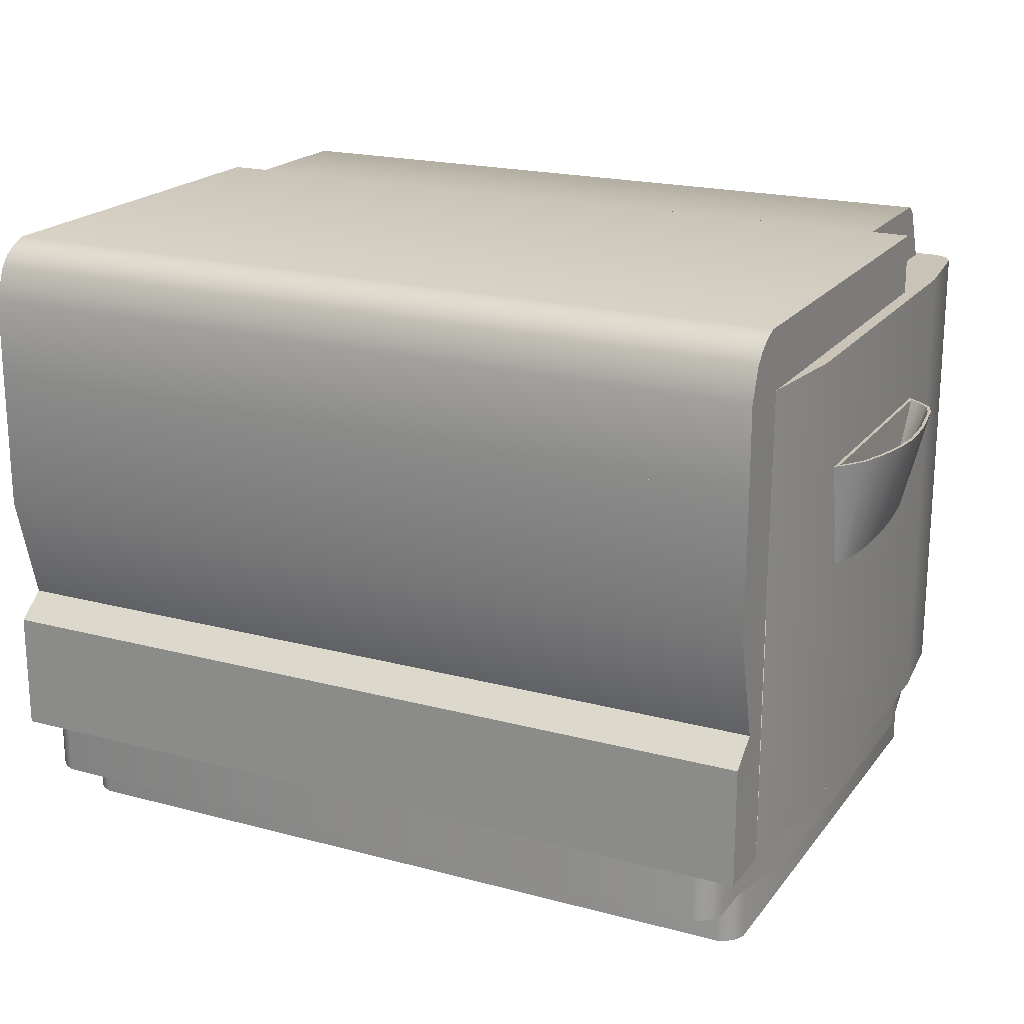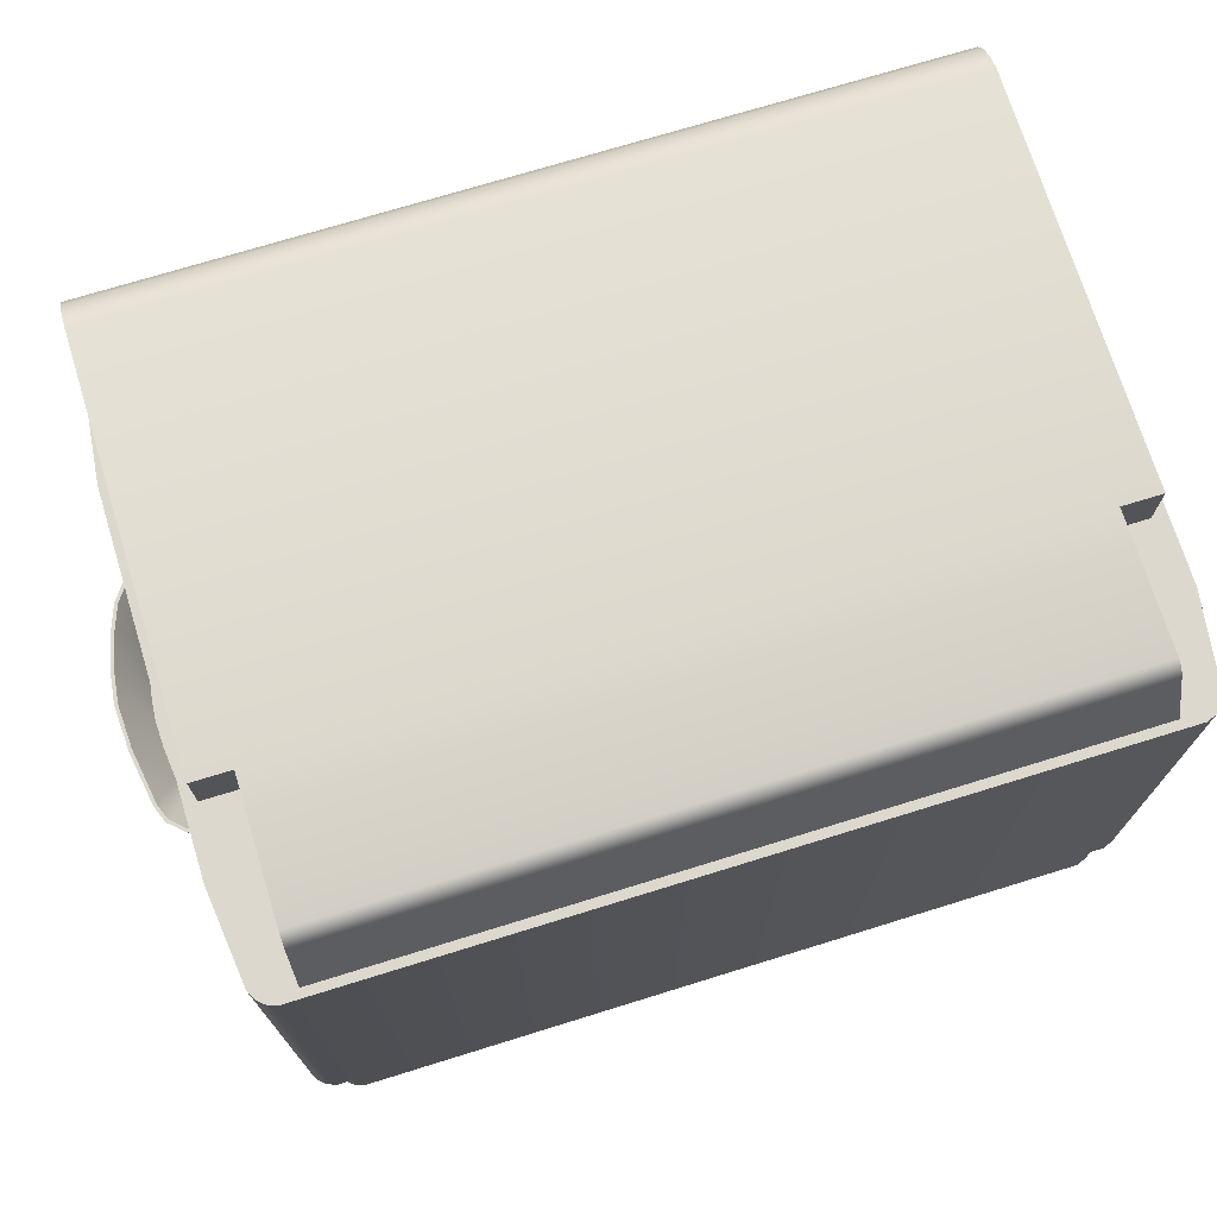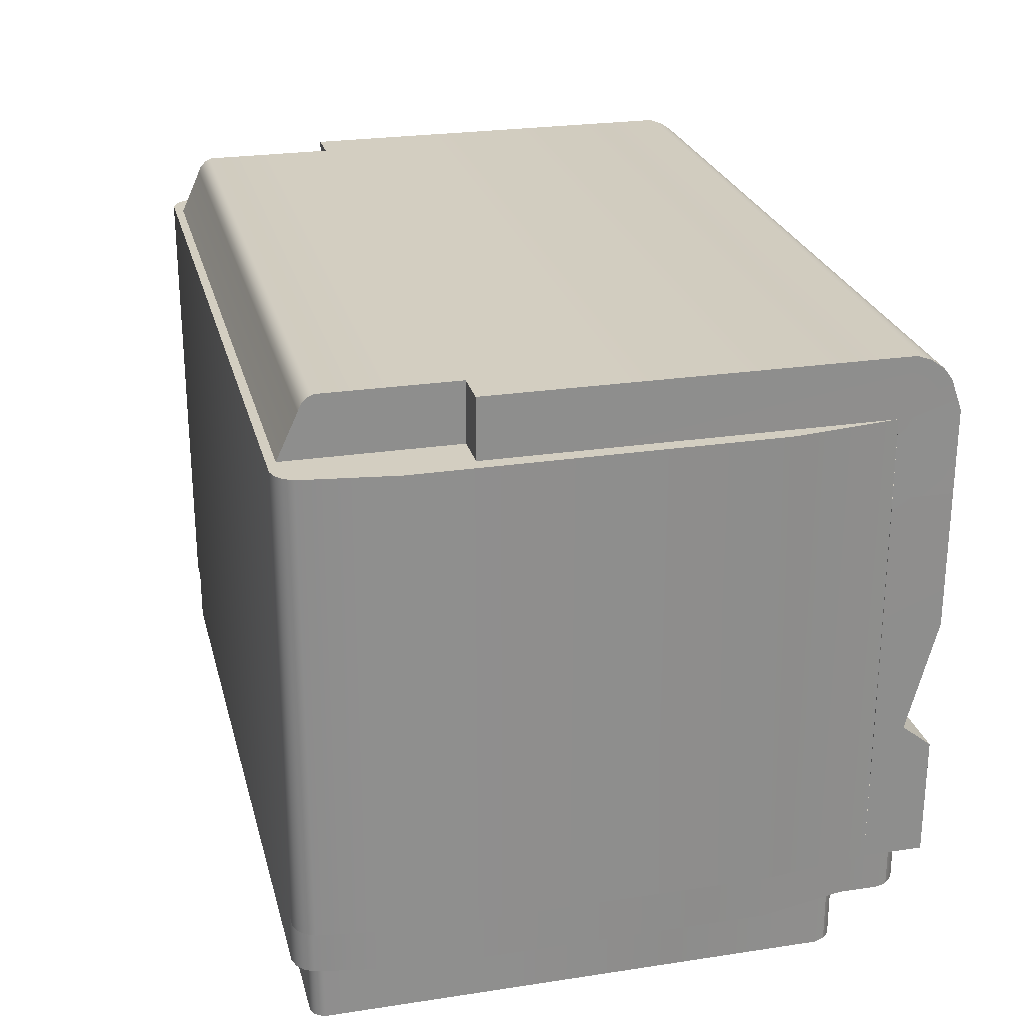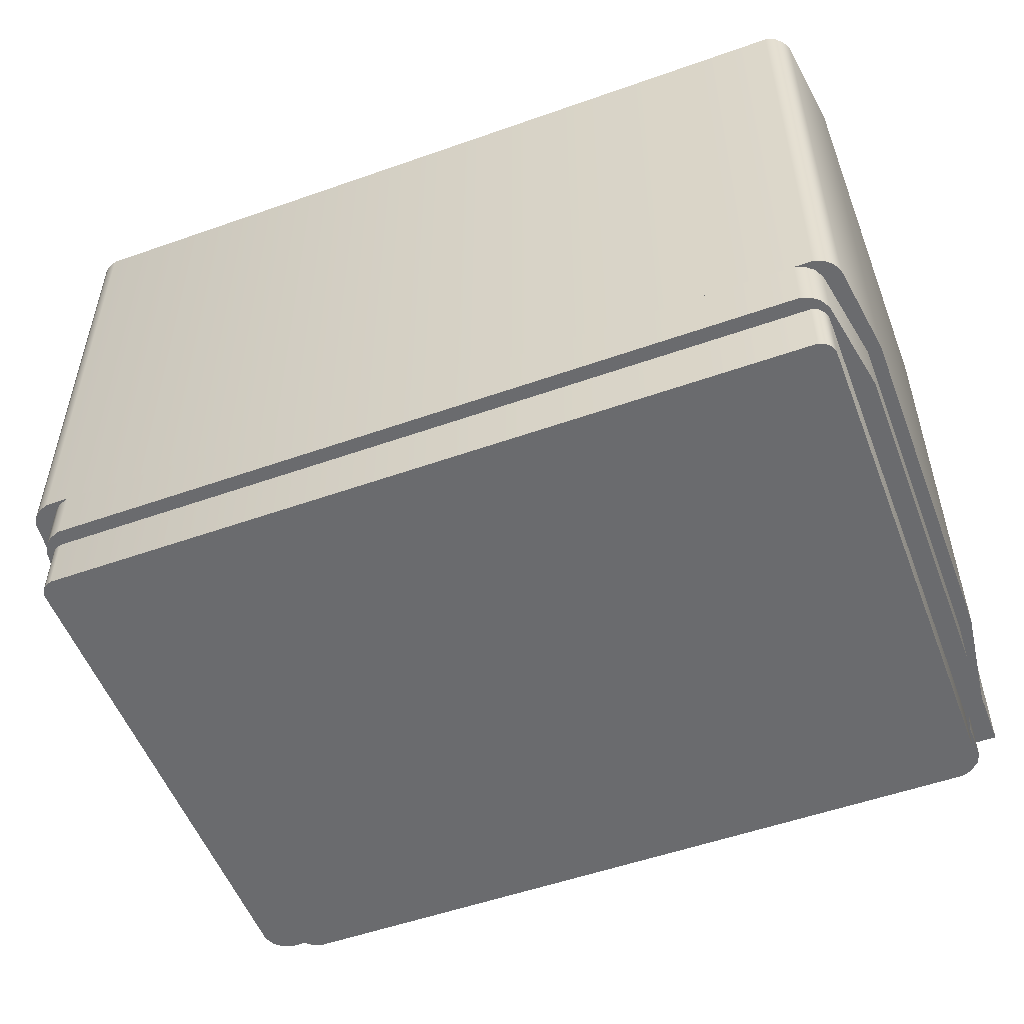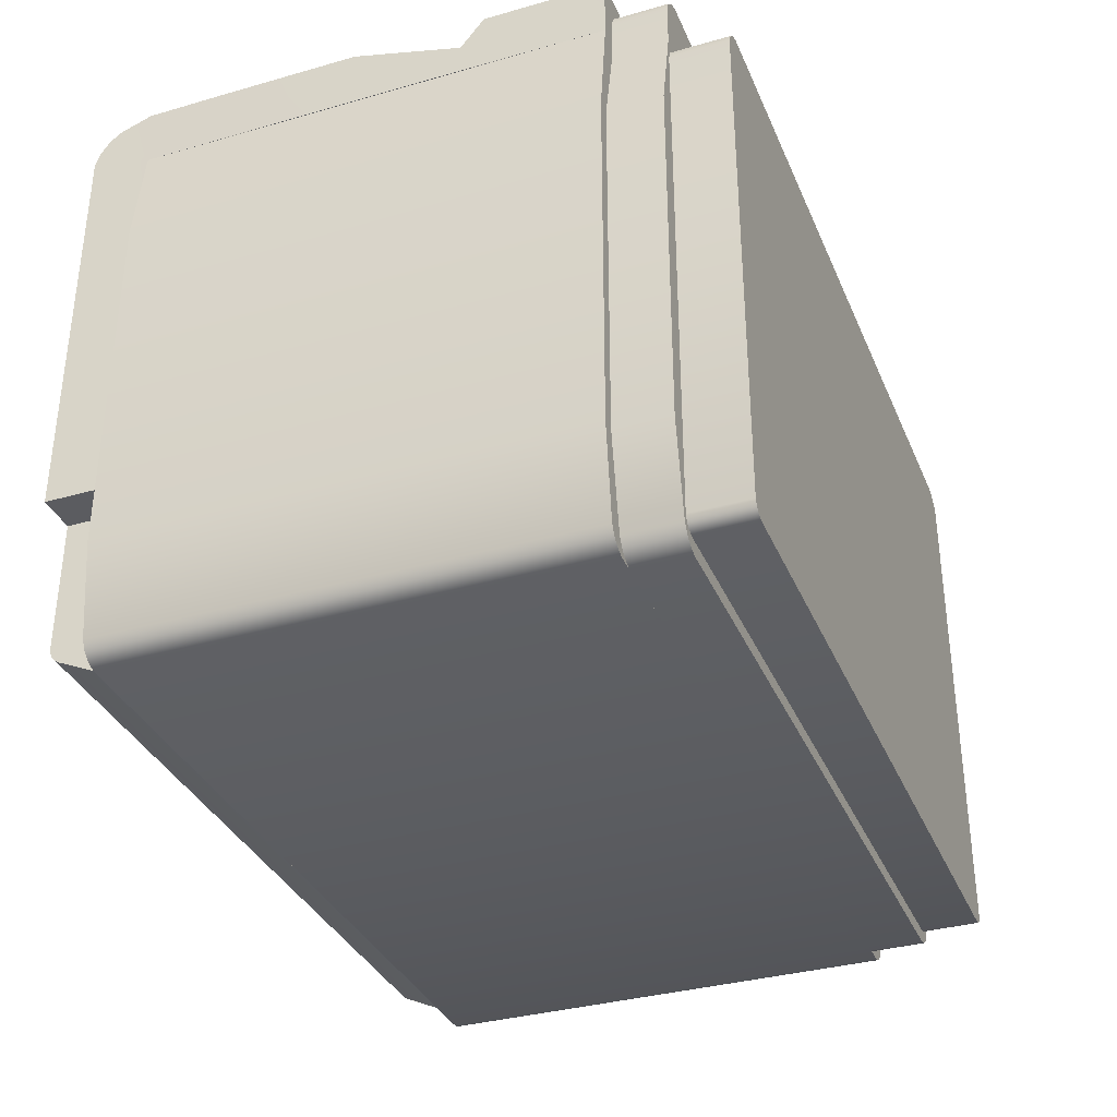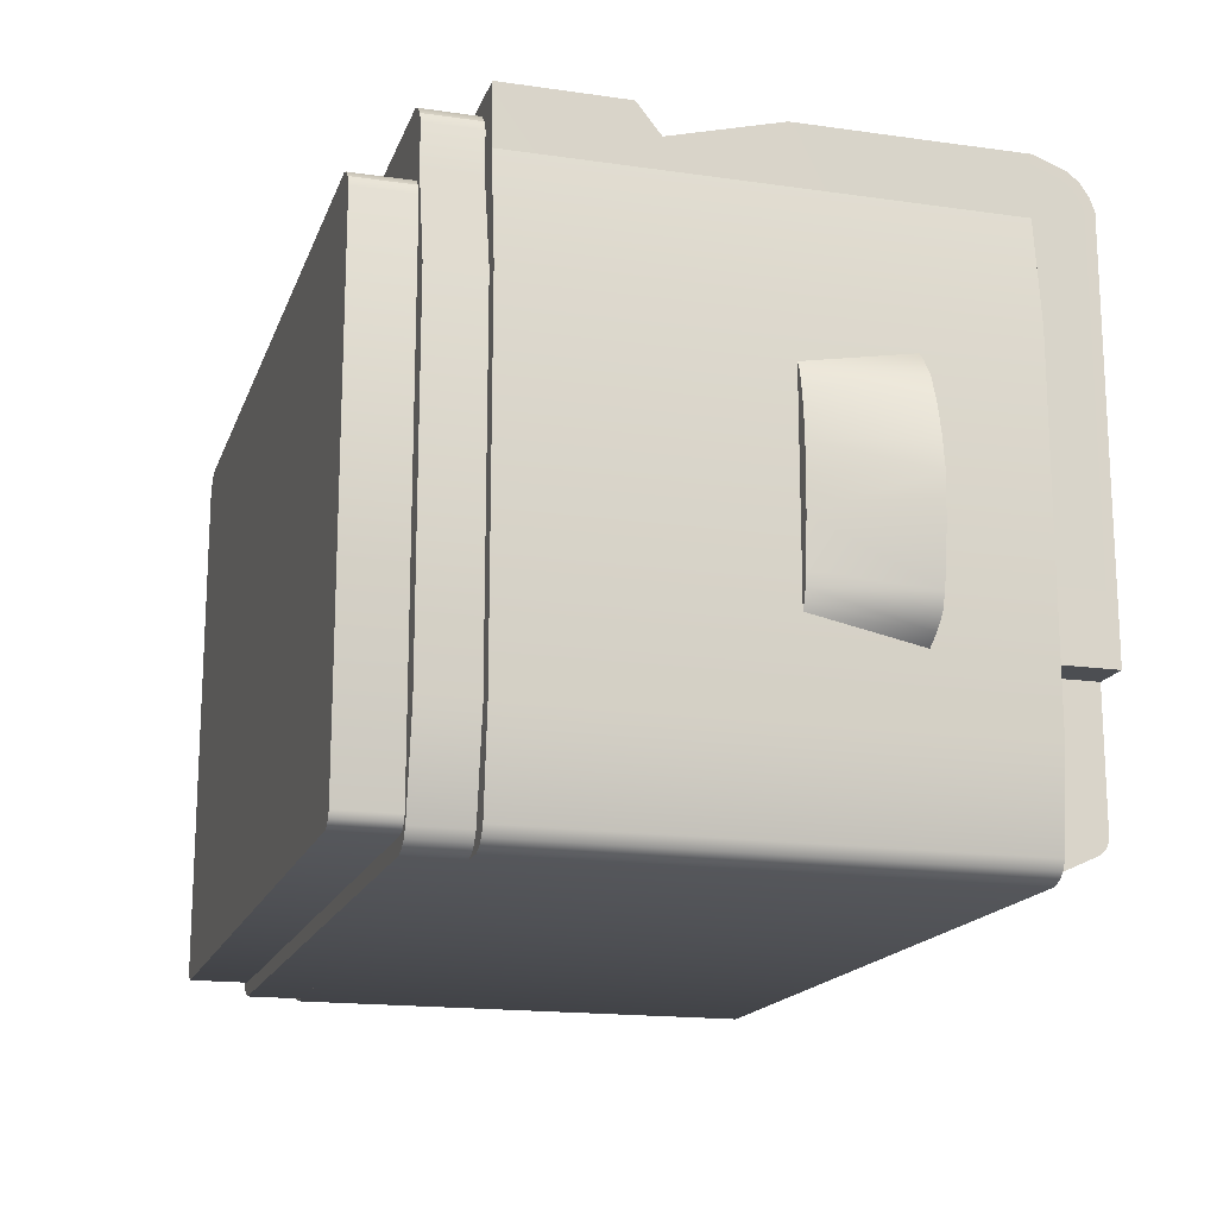
<metadata>
{"format":"obj","ext":"obj","renderer":"f3d","projection":"perspective","resolution":1024,"background":"white","views":[{"elev":20.0,"azim":26.2,"up":"+Y"},{"elev":72.3,"azim":162.8,"up":"+Y"},{"elev":25.2,"azim":-103.8,"up":"+Y"},{"elev":-53.3,"azim":-159.3,"up":"+Y"},{"elev":-34.6,"azim":-69.1,"up":"+Z"},{"elev":-16.8,"azim":73.8,"up":"+Z"}]}
</metadata>
<code>
v  21.59 37.83 12
v  22.48 37.83 11.41
v  -17.95 37.83 11.41
v  -17.57 37.83 11.79
v  22.1 37.83 11.79
v  21.99 37.83 -16.36
v  -17.8 37.83 -16.22
v  22.33 37.83 -16.22
v  22.55 37.83 -16
v  -18.02 37.83 -16
v  -18.16 37.83 -15.66
v  22.69 37.83 -15.66
v  -17.46 37.83 -16.36
v  22.69 37.83 10.9
v  22.69 40.83 10.9
v  -17.06 37.83 12
v  -18.16 37.83 10.9
v  -17.95 40.83 11.41
v  -17.46 40.83 -16.36
v  21.99 40.83 -16.36
v  22.55 40.83 -16
v  22.33 40.83 -16.22
v  -18.02 40.83 -16
v  -17.8 40.83 -16.22
v  22.69 40.83 -15.66
v  -18.16 40.83 -15.66
v  -17.57 40.83 11.79
v  -18.16 40.83 10.9
v  22.48 40.83 11.41
v  -17.06 40.83 12
v  21.59 40.83 12
v  22.1 40.83 11.79
v  23.89 68.4 12.86
v  -19.89 43.66 7.298
v  24.54 43.66 7.298
v  22.89 43.66 -17.14
v  -19.89 68.4 7.298
v  24.54 68.4 7.298
v  -19.89 68.4 -2.137
v  24.54 68.4 -2.137
v  -19.89 68.4 -11.3
v  -19.24 68.4 -16.15
v  22.89 68.4 -17.14
v  23.87 43.66 12.86
v  -18.64 43.66 -16.94
v  -18.64 68.4 -16.94
v  -19.24 43.66 -16.15
v  -18.11 68.4 -17.14
v  -18.11 43.66 -17.14
v  23.41 43.66 -16.94
v  24 43.66 -16.14
v  23.74 68.4 -16.64
v  24.54 43.66 -2.137
v  24.54 68.4 -11.3
v  24.54 43.66 -11.3
v  23.74 43.66 -16.64
v  24 68.4 -16.14
v  -18.98 43.66 -16.64
v  23.41 68.4 -16.94
v  -19.13 43.66 12.86
v  -19.89 43.66 -11.3
v  -19.89 43.66 -2.137
v  -19.11 68.4 12.86
v  -18.98 68.4 -16.64
v  -19.2 40.83 -4.098
v  23.74 40.83 -4.098
v  23.74 40.83 7.376
v  22.69 40.83 12.07
v  -17.95 40.83 14.77
v  23.74 40.83 -11.27
v  -18.34 40.83 -16.15
v  -19.2 40.83 7.376
v  -18.16 40.83 12.07
v  -18.16 40.83 14.26
v  -19.2 40.83 -11.27
v  -17.69 40.83 -16.94
v  22.58 40.83 -16.64
v  22.22 40.83 -16.94
v  -18.05 40.83 -16.64
v  22.86 40.83 -16.15
v  21.69 40.83 -17.14
v  -17.16 40.83 -17.14
v  22 40.83 15.25
v  22.48 40.83 14.77
v  22.69 40.83 14.26
v  21.49 40.83 15.46
v  -16.96 40.83 15.46
v  -17.47 40.83 15.25
v  21.49 43.66 15.46
v  -16.96 43.66 15.46
v  22 43.66 15.25
v  22.48 43.66 14.77
v  -17.47 43.66 15.25
v  22.86 43.66 -16.15
v  22.69 43.66 14.26
v  -18.16 43.66 12.07
v  -19.2 43.66 7.376
v  22.69 43.66 12.07
v  -19.2 43.66 -4.098
v  23.74 43.66 7.376
v  23.74 43.66 -4.098
v  -19.2 43.66 -11.27
v  -17.16 43.66 -17.14
v  21.69 43.66 -17.14
v  23.74 43.66 -11.27
v  22.22 43.66 -16.94
v  22.58 43.66 -16.64
v  -17.69 43.66 -16.94
v  -18.34 43.66 -16.15
v  -18.05 43.66 -16.64
v  -17.95 43.66 14.77
v  -18.16 43.66 14.26
v  21.87 71.56 -7.782
v  -17.04 68.4 -7.782
v  -17.04 71.56 -7.782
v  21.87 68.4 -7.782
v  21.87 68.4 -16.68
v  -17.04 71.56 -14.78
v  -17.04 71.42 -15.12
v  21.87 71.42 -15.12
v  21.87 70.76 -15.58
v  21.87 71.1 -15.44
v  21.87 71.56 -14.78
v  -17.04 68.4 -16.68
v  -17.04 70.76 -15.58
v  -17.04 71.1 -15.44
v  23.89 64.2 16.01
v  -19.11 68.56 16.04
v  -19.16 64.2 16.01
v  23.89 70.21 15.45
v  -19.11 70.21 15.45
v  23.89 71.56 -7.782
v  23.89 68.4 -7.782
v  23.89 68.56 16.04
v  -19.11 71.56 13.58
v  -19.11 71.56 -7.782
v  -19.11 68.4 -7.782
v  -19.11 71.3 14.3
v  23.89 71.3 14.3
v  23.89 70.81 14.99
v  23.89 71.56 13.58
v  -19.11 70.81 14.99
v  23.84 51.2 12.86
v  -19.16 51.2 12.86
v  23.89 64.2 16.01
v  -19.16 43.66 16.01
v  23.84 43.66 16.01
v  -19.16 49.98 16.01
v  23.84 49.98 16.01
v  23.84 56.98 12.86
v  23.84 56.98 16.01
v  23.84 51.2 14.47
v  23.87 64.2 12.86
v  -19.16 51.2 14.47
v  -19.16 56.98 16.01
v  -19.16 56.98 12.86
v  -19.16 64.2 16.01
v  -19.13 64.2 12.86
v  23.89 68.4 12.86
v  23.87 43.66 12.86
v  -19.13 43.66 12.86
v  -19.11 68.4 12.86
v  25.7 62.46 4.005
v  25.19 56.87 2.008
v  25.28 56.87 0.6423
v  26.65 62.46 0.9176
v  26.87 62.46 -0.6852
v  25.25 56.87 -2.572
v  26.34 62.46 -5.74
v  24.58 56.87 4.427
v  24.56 62.46 5.443
v  24.58 56.87 -6.61
v  24.81 56.87 3.966
v  25 56.87 3.224
v  25.28 56.87 -0.6822
v  25.03 56.87 -4.929
v  24.94 56.87 -5.671
v  24.77 56.87 -6.208
v  25.06 62.46 4.893
v  26.25 62.46 2.553
v  26.77 62.46 -2.944
v  26 62.46 -6.624
v  25.3 62.46 -7.266
v  24.56 62.46 -7.746
v  24.93 62.46 4.784
v  25.55 62.46 3.923
v  26.09 62.46 2.502
v  26.48 62.46 0.8855
v  26.7 62.46 -0.6932
v  26.6 62.46 -2.927
v  26.17 62.46 -5.696
v  25.85 62.46 -6.525
v  25.2 62.46 -7.129
v  24.73 62.46 -7.431
v  24.73 62.46 5.002
v  24.82 59.28 2.537
v  25.08 59.28 1.999
v  25.3 59.28 1.11
v  25.46 59.28 0.1
v  25.56 59.28 -0.8868
v  25.51 59.28 -2.283
v  25.34 59.28 -4.014
v  25.21 59.28 -4.532
v  24.93 59.28 -4.91
v  24.74 59.28 -5.098
v  24.74 59.28 2.673
o Object001
g Object001
f 30 16 1
f 1 31 30
f 29 32 5
f 5 2 29
f 4 27 18
f 18 3 4
f 31 1 5
f 5 32 31
f 30 27 4
f 4 16 30
f 15 14 12
f 12 25 15
f 17 28 26
f 26 11 17
f 6 13 19
f 19 20 6
f 9 8 22
f 22 21 9
f 7 10 23
f 23 24 7
f 12 14 2
f 12 2 5
f 12 5 1
f 12 1 16
f 12 16 4
f 12 4 3
f 12 3 17
f 9 12 17
f 8 9 17
f 6 8 17
f 13 6 17
f 7 13 17
f 10 7 17
f 11 10 17
f 9 21 25
f 25 12 9
f 11 26 23
f 23 10 11
f 6 20 22
f 22 8 6
f 7 24 19
f 19 13 7
f 14 15 29
f 29 2 14
f 28 17 3
f 3 18 28
f 61 47 58
f 61 58 45
f 61 45 49
f 61 49 36
f 36 50 56
f 36 56 51
f 36 51 55
f 35 44 60
f 53 35 60
f 55 53 60
f 55 60 34
f 55 34 62
f 36 55 62
f 61 36 62
f 37 63 33
f 33 38 40
f 37 33 40
f 37 40 54
f 39 37 54
f 39 54 57
f 39 57 52
f 39 52 59
f 39 59 43
f 41 39 43
f 42 41 43
f 64 42 43
f 46 64 43
f 48 46 43
f 38 33 44
f 44 35 38
f 35 53 40
f 40 38 35
f 54 40 53
f 53 55 54
f 55 51 57
f 57 54 55
f 56 52 57
f 57 51 56
f 36 49 48
f 48 43 36
f 50 59 52
f 52 56 50
f 46 45 58
f 58 64 46
f 59 50 36
f 36 43 59
f 48 49 45
f 45 46 48
f 41 42 47
f 47 61 41
f 39 41 61
f 61 62 39
f 37 39 62
f 62 34 37
f 34 60 63
f 63 37 34
f 64 58 47
f 47 42 64
f 90 87 86
f 86 89 90
f 84 92 91
f 91 83 84
f 69 88 93
f 93 111 69
f 89 86 83
f 83 91 89
f 87 90 93
f 93 88 87
f 105 70 80
f 80 94 105
f 101 66 70
f 70 105 101
f 100 67 66
f 66 101 100
f 98 68 67
f 67 100 98
f 95 85 68
f 68 98 95
f 71 75 102
f 102 109 71
f 75 65 99
f 99 102 75
f 65 72 97
f 97 99 65
f 72 73 96
f 96 97 72
f 73 74 112
f 112 96 73
f 81 82 103
f 103 104 81
f 77 78 106
f 106 107 77
f 76 79 110
f 110 108 76
f 94 80 77
f 77 107 94
f 110 79 71
f 71 109 110
f 103 82 76
f 76 108 103
f 106 78 81
f 81 104 106
f 92 84 85
f 85 95 92
f 112 74 69
f 69 111 112
f 68 85 84
f 84 83 86
f 68 84 86
f 86 87 88
f 88 69 74
f 86 88 74
f 86 74 73
f 73 72 65
f 65 75 71
f 73 65 71
f 71 79 76
f 76 82 81
f 71 76 81
f 73 71 81
f 86 73 81
f 81 78 77
f 77 80 70
f 81 77 70
f 86 81 70
f 68 86 70
f 68 70 66
f 68 66 67
f 115 113 123
f 123 118 115
f 124 114 115
f 125 124 115
f 126 125 115
f 119 126 115
f 118 119 115
f 118 123 120
f 120 119 118
f 117 121 122
f 117 122 120
f 117 120 123
f 123 113 116
f 117 123 116
f 117 124 125
f 125 121 117
f 119 120 122
f 122 126 119
f 125 126 122
f 122 121 125
f 153 127 129
f 129 158 153
f 127 134 128
f 128 129 127
f 131 128 134
f 134 130 131
f 136 135 141
f 141 132 136
f 132 133 137
f 137 136 132
f 159 133 132
f 132 141 159
f 134 159 130
f 127 153 159
f 159 134 127
f 135 136 137
f 137 162 135
f 128 131 162
f 129 128 162
f 162 158 129
f 142 140 139
f 139 138 142
f 159 139 140
f 162 142 138
f 131 130 140
f 140 142 131
f 141 135 138
f 138 139 141
f 159 140 130
f 162 138 135
f 162 131 142
f 143 152 149
f 143 149 147
f 160 143 147
f 161 146 148
f 161 148 154
f 161 154 144
f 152 151 155
f 155 154 152
f 157 155 151
f 151 145 157
f 161 160 147
f 147 146 161
f 146 147 149
f 149 148 146
f 149 152 154
f 154 148 149
f 151 152 143
f 143 150 151
f 153 145 151
f 151 150 153
f 155 156 144
f 144 154 155
f 156 155 157
f 157 158 156
f 141 139 159
f 170 173 179
f 179 171 170
f 173 174 163
f 163 179 173
f 174 164 180
f 180 163 174
f 164 165 166
f 166 180 164
f 165 175 167
f 167 166 165
f 168 181 167
f 167 175 168
f 168 176 169
f 169 181 168
f 177 182 169
f 169 176 177
f 172 184 183
f 183 178 172
f 173 170 172
f 174 173 172
f 164 174 172
f 165 164 172
f 175 165 172
f 168 175 172
f 176 168 172
f 177 176 172
f 178 177 172
f 177 178 183
f 183 182 177
f 179 163 186
f 186 185 179
f 163 180 187
f 187 186 163
f 180 166 188
f 188 187 180
f 166 167 189
f 189 188 166
f 167 181 190
f 190 189 167
f 181 169 191
f 191 190 181
f 169 182 192
f 192 191 169
f 182 183 193
f 193 192 182
f 184 171 195
f 195 194 184
f 171 179 185
f 185 195 171
f 183 184 194
f 194 193 183
f 198 199 200
f 200 201 202
f 198 200 202
f 202 203 204
f 198 202 204
f 204 205 206
f 198 204 206
f 198 206 196
f 197 198 196
f 185 186 197
f 197 196 185
f 186 187 198
f 198 197 186
f 187 188 199
f 199 198 187
f 188 189 200
f 200 199 188
f 189 190 201
f 201 200 189
f 190 191 202
f 202 201 190
f 191 192 203
f 203 202 191
f 192 193 204
f 204 203 192
f 193 194 205
f 205 204 193
f 194 195 206
f 206 205 194
f 195 185 196
f 196 206 195

</code>
